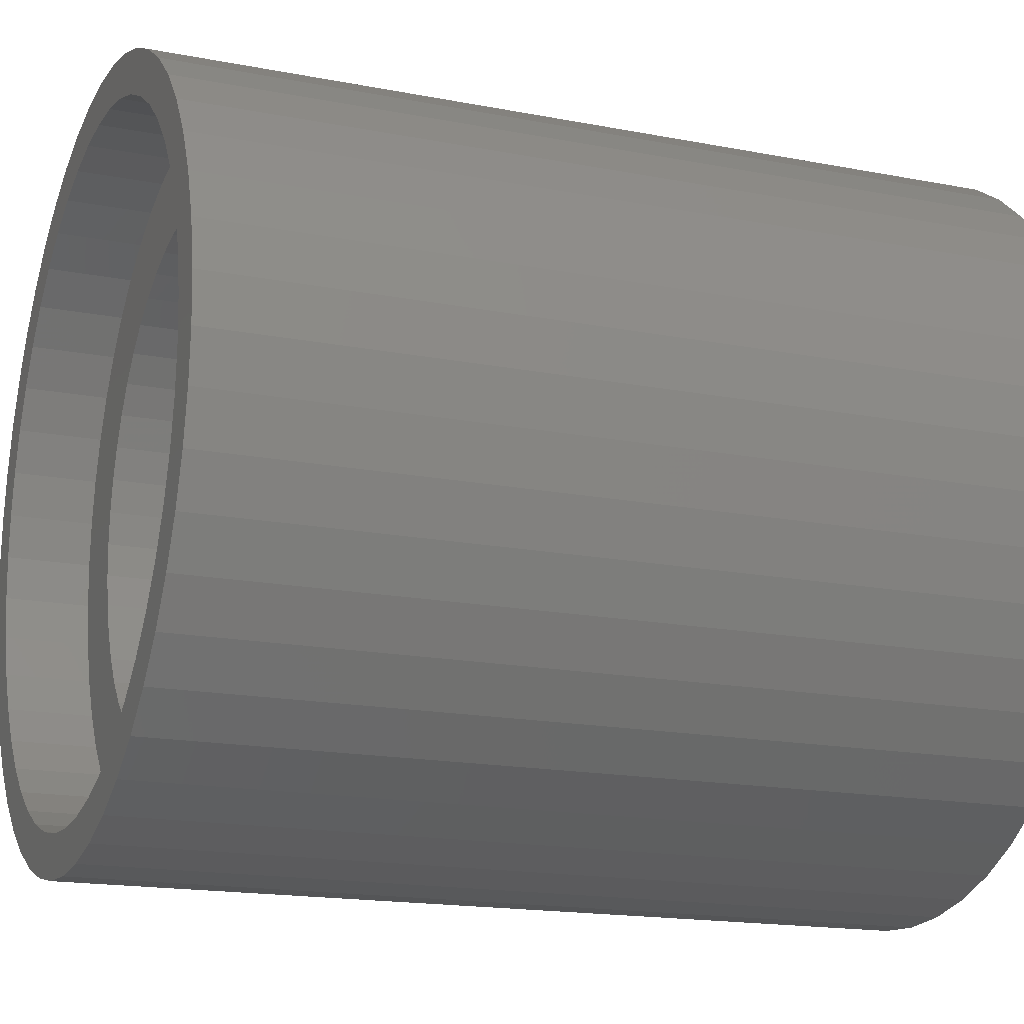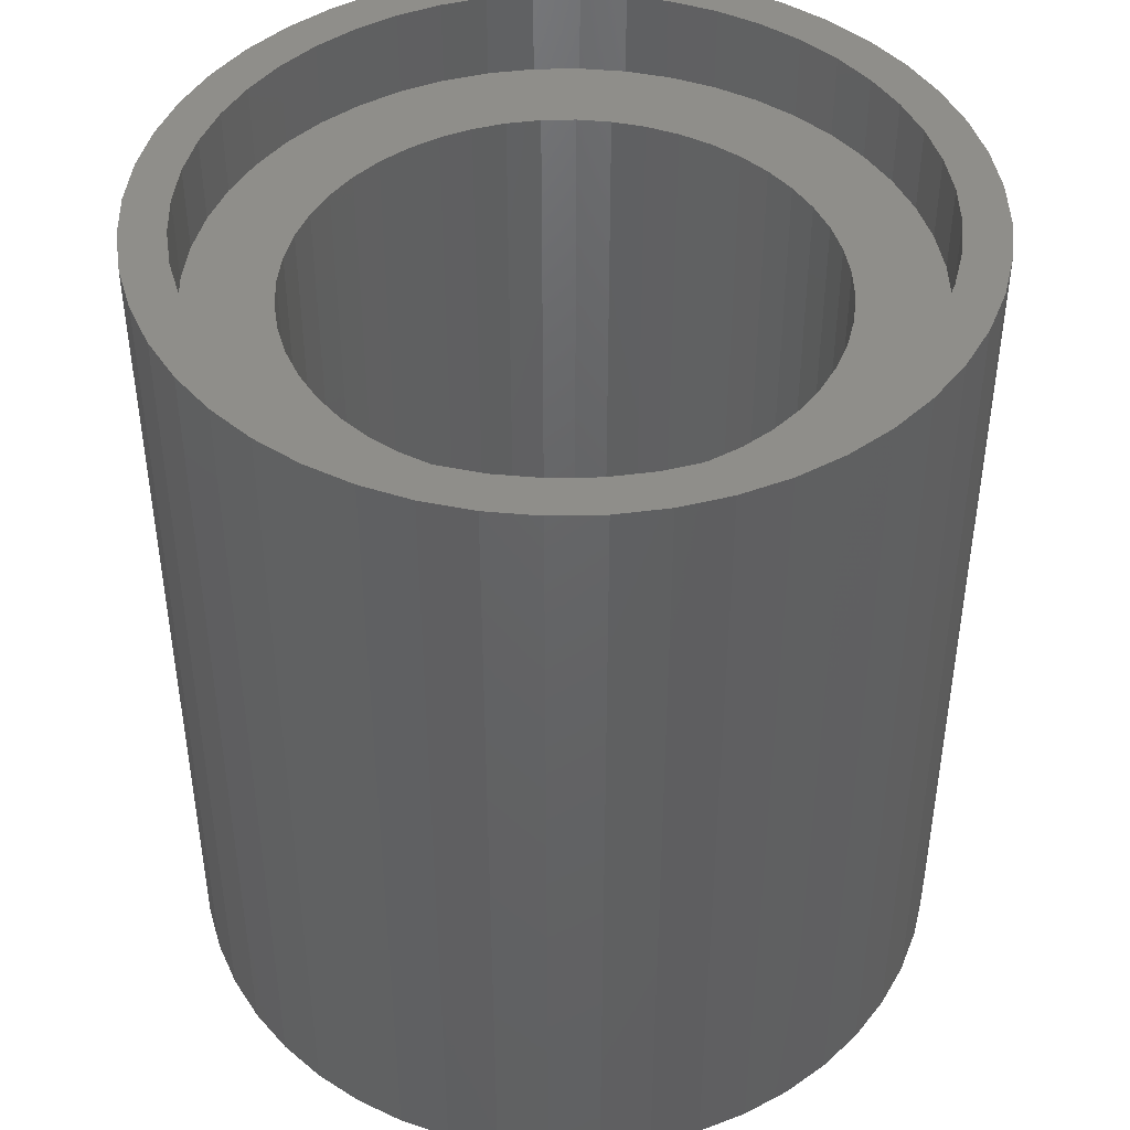
<metadata>
{"format":"stl","ext":"stl","renderer":"f3d","projection":"perspective","resolution":1024,"background":"white","views":[{"elev":-16.9,"azim":-111.5,"up":"+Z"},{"elev":44.3,"azim":-117.6,"up":"+Y"}]}
</metadata>
<code>
# stl→obj: 384 verts, 768 faces
v 3.2 -3.2 0
v 3.172 -3.2 0.4176
v 2.379 -3.2 0.3132
v 2.4 -3.2 0
v 3.091 -3.2 0.8282
v 2.318 -3.2 0.6211
v 2.957 -3.2 1.225
v 2.217 -3.2 0.9185
v 2.771 -3.2 1.6
v 2.078 -3.2 1.2
v 2.539 -3.2 1.948
v 1.904 -3.2 1.461
v 2.263 -3.2 2.263
v 1.697 -3.2 1.697
v 1.948 -3.2 2.539
v 1.461 -3.2 1.904
v 1.6 -3.2 2.771
v 1.2 -3.2 2.078
v 1.225 -3.2 2.957
v 0.9185 -3.2 2.217
v 0.8282 -3.2 3.091
v 0.6211 -3.2 2.318
v 0.4176 -3.2 3.172
v 0.3132 -3.2 2.379
v 0 -3.2 3.2
v 0 -3.2 2.4
v -0.4176 -3.2 3.172
v -0.3132 -3.2 2.379
v -0.8282 -3.2 3.091
v -0.6211 -3.2 2.318
v -1.225 -3.2 2.957
v -0.9185 -3.2 2.217
v -1.6 -3.2 2.771
v -1.2 -3.2 2.078
v -1.948 -3.2 2.539
v -1.461 -3.2 1.904
v -2.263 -3.2 2.263
v -1.697 -3.2 1.697
v -2.539 -3.2 1.948
v -1.904 -3.2 1.461
v -2.771 -3.2 1.6
v -2.078 -3.2 1.2
v -2.957 -3.2 1.225
v -2.217 -3.2 0.9185
v -3.091 -3.2 0.8282
v -2.318 -3.2 0.6211
v -3.172 -3.2 0.4176
v -2.379 -3.2 0.3132
v -3.2 -3.2 0
v -2.4 -3.2 0
v -3.172 -3.2 -0.4176
v -2.379 -3.2 -0.3132
v -3.091 -3.2 -0.8282
v -2.318 -3.2 -0.6211
v -2.957 -3.2 -1.225
v -2.217 -3.2 -0.9185
v -2.771 -3.2 -1.6
v -2.078 -3.2 -1.2
v -2.539 -3.2 -1.948
v -1.904 -3.2 -1.461
v -2.263 -3.2 -2.263
v -1.697 -3.2 -1.697
v -1.948 -3.2 -2.539
v -1.461 -3.2 -1.904
v -1.6 -3.2 -2.771
v -1.2 -3.2 -2.078
v -1.225 -3.2 -2.957
v -0.9185 -3.2 -2.217
v -0.8282 -3.2 -3.091
v -0.6211 -3.2 -2.318
v -0.4176 -3.2 -3.172
v -0.3132 -3.2 -2.379
v 0 -3.2 -3.2
v 0 -3.2 -2.4
v 0.4176 -3.2 -3.172
v 0.3132 -3.2 -2.379
v 0.8282 -3.2 -3.091
v 0.6211 -3.2 -2.318
v 1.225 -3.2 -2.957
v 0.9185 -3.2 -2.217
v 1.6 -3.2 -2.771
v 1.2 -3.2 -2.078
v 1.948 -3.2 -2.539
v 1.461 -3.2 -1.904
v 2.263 -3.2 -2.263
v 1.697 -3.2 -1.697
v 2.539 -3.2 -1.948
v 1.904 -3.2 -1.461
v 2.771 -3.2 -1.6
v 2.078 -3.2 -1.2
v 2.957 -3.2 -1.225
v 2.217 -3.2 -0.9185
v 3.091 -3.2 -0.8282
v 2.318 -3.2 -0.6211
v 3.172 -3.2 -0.4176
v 2.379 -3.2 -0.3132
v 3.172 -4 0.4176
v 3.2 -4 0
v 3.091 -4 0.8282
v 2.957 -4 1.225
v 2.771 -4 1.6
v 2.539 -4 1.948
v 2.263 -4 2.263
v 1.948 -4 2.539
v 1.6 -4 2.771
v 1.225 -4 2.957
v 0.8282 -4 3.091
v 0.4176 -4 3.172
v 0 -4 3.2
v -0.4176 -4 3.172
v -0.8282 -4 3.091
v -1.225 -4 2.957
v -1.6 -4 2.771
v -1.948 -4 2.539
v -2.263 -4 2.263
v -2.539 -4 1.948
v -2.771 -4 1.6
v -2.957 -4 1.225
v -3.091 -4 0.8282
v -3.172 -4 0.4176
v -3.2 -4 0
v -3.172 -4 -0.4176
v -3.091 -4 -0.8282
v -2.957 -4 -1.225
v -2.771 -4 -1.6
v -2.539 -4 -1.948
v -2.263 -4 -2.263
v -1.948 -4 -2.539
v -1.6 -4 -2.771
v -1.225 -4 -2.957
v -0.8282 -4 -3.091
v -0.4176 -4 -3.172
v 0 -4 -3.2
v 0.4176 -4 -3.172
v 0.8282 -4 -3.091
v 1.225 -4 -2.957
v 1.6 -4 -2.771
v 1.948 -4 -2.539
v 2.263 -4 -2.263
v 2.539 -4 -1.948
v 2.771 -4 -1.6
v 2.957 -4 -1.225
v 3.091 -4 -0.8282
v 3.172 -4 -0.4176
v 3.2 3.2 0
v 2.379 3.2 0.3132
v 3.172 3.2 0.4176
v 2.4 3.2 0
v 2.318 3.2 0.6211
v 3.091 3.2 0.8282
v 2.217 3.2 0.9185
v 2.957 3.2 1.225
v 2.078 3.2 1.2
v 2.771 3.2 1.6
v 1.904 3.2 1.461
v 2.539 3.2 1.948
v 1.697 3.2 1.697
v 2.263 3.2 2.263
v 1.461 3.2 1.904
v 1.948 3.2 2.539
v 1.2 3.2 2.078
v 1.6 3.2 2.771
v 0.9185 3.2 2.217
v 1.225 3.2 2.957
v 0.6211 3.2 2.318
v 0.8282 3.2 3.091
v 0.3132 3.2 2.379
v 0.4176 3.2 3.172
v 0 3.2 2.4
v 0 3.2 3.2
v -0.3132 3.2 2.379
v -0.4176 3.2 3.172
v -0.6211 3.2 2.318
v -0.8282 3.2 3.091
v -0.9185 3.2 2.217
v -1.225 3.2 2.957
v -1.2 3.2 2.078
v -1.6 3.2 2.771
v -1.461 3.2 1.904
v -1.948 3.2 2.539
v -1.697 3.2 1.697
v -2.263 3.2 2.263
v -1.904 3.2 1.461
v -2.539 3.2 1.948
v -2.078 3.2 1.2
v -2.771 3.2 1.6
v -2.217 3.2 0.9185
v -2.957 3.2 1.225
v -2.318 3.2 0.6211
v -3.091 3.2 0.8282
v -2.379 3.2 0.3132
v -3.172 3.2 0.4176
v -2.4 3.2 0
v -3.2 3.2 0
v -2.379 3.2 -0.3132
v -3.172 3.2 -0.4176
v -2.318 3.2 -0.6211
v -3.091 3.2 -0.8282
v -2.217 3.2 -0.9185
v -2.957 3.2 -1.225
v -2.078 3.2 -1.2
v -2.771 3.2 -1.6
v -1.904 3.2 -1.461
v -2.539 3.2 -1.948
v -1.697 3.2 -1.697
v -2.263 3.2 -2.263
v -1.461 3.2 -1.904
v -1.948 3.2 -2.539
v -1.2 3.2 -2.078
v -1.6 3.2 -2.771
v -0.9185 3.2 -2.217
v -1.225 3.2 -2.957
v -0.6211 3.2 -2.318
v -0.8282 3.2 -3.091
v -0.3132 3.2 -2.379
v -0.4176 3.2 -3.172
v 0 3.2 -2.4
v 0 3.2 -3.2
v 0.3132 3.2 -2.379
v 0.4176 3.2 -3.172
v 0.6211 3.2 -2.318
v 0.8282 3.2 -3.091
v 0.9185 3.2 -2.217
v 1.225 3.2 -2.957
v 1.2 3.2 -2.078
v 1.6 3.2 -2.771
v 1.461 3.2 -1.904
v 1.948 3.2 -2.539
v 1.697 3.2 -1.697
v 2.263 3.2 -2.263
v 1.904 3.2 -1.461
v 2.539 3.2 -1.948
v 2.078 3.2 -1.2
v 2.771 3.2 -1.6
v 2.217 3.2 -0.9185
v 2.957 3.2 -1.225
v 2.318 3.2 -0.6211
v 3.091 3.2 -0.8282
v 2.379 3.2 -0.3132
v 3.172 3.2 -0.4176
v 3.172 4 0.4176
v 3.2 4 0
v 3.091 4 0.8282
v 2.957 4 1.225
v 2.771 4 1.6
v 2.539 4 1.948
v 2.263 4 2.263
v 1.948 4 2.539
v 1.6 4 2.771
v 1.225 4 2.957
v 0.8282 4 3.091
v 0.4176 4 3.172
v 0 4 3.2
v -0.4176 4 3.172
v -0.8282 4 3.091
v -1.225 4 2.957
v -1.6 4 2.771
v -1.948 4 2.539
v -2.263 4 2.263
v -2.539 4 1.948
v -2.771 4 1.6
v -2.957 4 1.225
v -3.091 4 0.8282
v -3.172 4 0.4176
v -3.2 4 0
v -3.172 4 -0.4176
v -3.091 4 -0.8282
v -2.957 4 -1.225
v -2.771 4 -1.6
v -2.539 4 -1.948
v -2.263 4 -2.263
v -1.948 4 -2.539
v -1.6 4 -2.771
v -1.225 4 -2.957
v -0.8282 4 -3.091
v -0.4176 4 -3.172
v 0 4 -3.2
v 0.4176 4 -3.172
v 0.8282 4 -3.091
v 1.225 4 -2.957
v 1.6 4 -2.771
v 1.948 4 -2.539
v 2.263 4 -2.263
v 2.539 4 -1.948
v 2.771 4 -1.6
v 2.957 4 -1.225
v 3.091 4 -0.8282
v 3.172 4 -0.4176
v 3.6 -4 0
v 3.569 -4 0.4698
v 3.477 -4 0.9317
v 3.326 -4 1.378
v 3.118 -4 1.8
v 2.856 -4 2.192
v 2.546 -4 2.546
v 2.192 -4 2.856
v 1.8 -4 3.118
v 1.378 -4 3.326
v 0.9317 -4 3.477
v 0.4698 -4 3.569
v 0 -4 3.6
v -0.4698 -4 3.569
v -0.9317 -4 3.477
v -1.378 -4 3.326
v -1.8 -4 3.118
v -2.192 -4 2.856
v -2.546 -4 2.546
v -2.856 -4 2.192
v -3.118 -4 1.8
v -3.326 -4 1.378
v -3.477 -4 0.9317
v -3.569 -4 0.4698
v -3.6 -4 0
v -3.569 -4 -0.4698
v -3.477 -4 -0.9317
v -3.326 -4 -1.378
v -3.118 -4 -1.8
v -2.856 -4 -2.192
v -2.546 -4 -2.546
v -2.192 -4 -2.856
v -1.8 -4 -3.118
v -1.378 -4 -3.326
v -0.9317 -4 -3.477
v -0.4698 -4 -3.569
v 0 -4 -3.6
v 0.4698 -4 -3.569
v 0.9317 -4 -3.477
v 1.378 -4 -3.326
v 1.8 -4 -3.118
v 2.192 -4 -2.856
v 2.546 -4 -2.546
v 2.856 -4 -2.192
v 3.118 -4 -1.8
v 3.326 -4 -1.378
v 3.477 -4 -0.9317
v 3.569 -4 -0.4698
v 3.6 4 0
v 3.569 4 -0.4698
v 3.477 4 -0.9317
v 3.326 4 -1.378
v 3.118 4 -1.8
v 2.856 4 -2.192
v 2.546 4 -2.546
v 2.192 4 -2.856
v 1.8 4 -3.118
v 1.378 4 -3.326
v 0.9317 4 -3.477
v 0.4698 4 -3.569
v 0 4 -3.6
v -0.4698 4 -3.569
v -0.9317 4 -3.477
v -1.378 4 -3.326
v -1.8 4 -3.118
v -2.192 4 -2.856
v -2.546 4 -2.546
v -2.856 4 -2.192
v -3.118 4 -1.8
v -3.326 4 -1.378
v -3.477 4 -0.9317
v -3.569 4 -0.4698
v -3.6 4 0
v -3.569 4 0.4698
v -3.477 4 0.9317
v -3.326 4 1.378
v -3.118 4 1.8
v -2.856 4 2.192
v -2.546 4 2.546
v -2.192 4 2.856
v -1.8 4 3.118
v -1.378 4 3.326
v -0.9317 4 3.477
v -0.4698 4 3.569
v 0 4 3.6
v 0.4698 4 3.569
v 0.9317 4 3.477
v 1.378 4 3.326
v 1.8 4 3.118
v 2.192 4 2.856
v 2.546 4 2.546
v 2.856 4 2.192
v 3.118 4 1.8
v 3.326 4 1.378
v 3.477 4 0.9317
v 3.569 4 0.4698
f 1 2 3
f 3 4 1
f 2 5 6
f 6 3 2
f 5 7 8
f 8 6 5
f 7 9 10
f 10 8 7
f 9 11 12
f 12 10 9
f 11 13 14
f 14 12 11
f 13 15 16
f 16 14 13
f 15 17 18
f 18 16 15
f 17 19 20
f 20 18 17
f 19 21 22
f 22 20 19
f 21 23 24
f 24 22 21
f 23 25 26
f 26 24 23
f 25 27 28
f 28 26 25
f 27 29 30
f 30 28 27
f 29 31 32
f 32 30 29
f 31 33 34
f 34 32 31
f 33 35 36
f 36 34 33
f 35 37 38
f 38 36 35
f 37 39 40
f 40 38 37
f 39 41 42
f 42 40 39
f 41 43 44
f 44 42 41
f 43 45 46
f 46 44 43
f 45 47 48
f 48 46 45
f 47 49 50
f 50 48 47
f 49 51 52
f 52 50 49
f 51 53 54
f 54 52 51
f 53 55 56
f 56 54 53
f 55 57 58
f 58 56 55
f 57 59 60
f 60 58 57
f 59 61 62
f 62 60 59
f 61 63 64
f 64 62 61
f 63 65 66
f 66 64 63
f 65 67 68
f 68 66 65
f 67 69 70
f 70 68 67
f 69 71 72
f 72 70 69
f 71 73 74
f 74 72 71
f 73 75 76
f 76 74 73
f 75 77 78
f 78 76 75
f 77 79 80
f 80 78 77
f 79 81 82
f 82 80 79
f 81 83 84
f 84 82 81
f 83 85 86
f 86 84 83
f 85 87 88
f 88 86 85
f 87 89 90
f 90 88 87
f 89 91 92
f 92 90 89
f 91 93 94
f 94 92 91
f 93 95 96
f 96 94 93
f 95 1 4
f 4 96 95
f 97 1 98
f 1 97 2
f 99 2 97
f 2 99 5
f 100 5 99
f 5 100 7
f 101 7 100
f 7 101 9
f 102 9 101
f 9 102 11
f 103 11 102
f 11 103 13
f 104 13 103
f 13 104 15
f 105 15 104
f 15 105 17
f 106 17 105
f 17 106 19
f 107 19 106
f 19 107 21
f 108 21 107
f 21 108 23
f 109 23 108
f 23 109 25
f 110 25 109
f 25 110 27
f 111 27 110
f 27 111 29
f 112 29 111
f 29 112 31
f 113 31 112
f 31 113 33
f 114 33 113
f 33 114 35
f 115 35 114
f 35 115 37
f 116 37 115
f 37 116 39
f 117 39 116
f 39 117 41
f 118 41 117
f 41 118 43
f 119 43 118
f 43 119 45
f 120 45 119
f 45 120 47
f 121 47 120
f 47 121 49
f 122 49 121
f 49 122 51
f 123 51 122
f 51 123 53
f 124 53 123
f 53 124 55
f 125 55 124
f 55 125 57
f 126 57 125
f 57 126 59
f 127 59 126
f 59 127 61
f 128 61 127
f 61 128 63
f 129 63 128
f 63 129 65
f 130 65 129
f 65 130 67
f 131 67 130
f 67 131 69
f 132 69 131
f 69 132 71
f 133 71 132
f 71 133 73
f 134 73 133
f 73 134 75
f 135 75 134
f 75 135 77
f 136 77 135
f 77 136 79
f 137 79 136
f 79 137 81
f 138 81 137
f 81 138 83
f 139 83 138
f 83 139 85
f 140 85 139
f 85 140 87
f 141 87 140
f 87 141 89
f 142 89 141
f 89 142 91
f 143 91 142
f 91 143 93
f 144 93 143
f 93 144 95
f 98 95 144
f 95 98 1
f 145 146 147
f 146 145 148
f 147 149 150
f 149 147 146
f 150 151 152
f 151 150 149
f 152 153 154
f 153 152 151
f 154 155 156
f 155 154 153
f 156 157 158
f 157 156 155
f 158 159 160
f 159 158 157
f 160 161 162
f 161 160 159
f 162 163 164
f 163 162 161
f 164 165 166
f 165 164 163
f 166 167 168
f 167 166 165
f 168 169 170
f 169 168 167
f 170 171 172
f 171 170 169
f 172 173 174
f 173 172 171
f 174 175 176
f 175 174 173
f 176 177 178
f 177 176 175
f 178 179 180
f 179 178 177
f 180 181 182
f 181 180 179
f 182 183 184
f 183 182 181
f 184 185 186
f 185 184 183
f 186 187 188
f 187 186 185
f 188 189 190
f 189 188 187
f 190 191 192
f 191 190 189
f 192 193 194
f 193 192 191
f 194 195 196
f 195 194 193
f 196 197 198
f 197 196 195
f 198 199 200
f 199 198 197
f 200 201 202
f 201 200 199
f 202 203 204
f 203 202 201
f 204 205 206
f 205 204 203
f 206 207 208
f 207 206 205
f 208 209 210
f 209 208 207
f 210 211 212
f 211 210 209
f 212 213 214
f 213 212 211
f 214 215 216
f 215 214 213
f 216 217 218
f 217 216 215
f 218 219 220
f 219 218 217
f 220 221 222
f 221 220 219
f 222 223 224
f 223 222 221
f 224 225 226
f 225 224 223
f 226 227 228
f 227 226 225
f 228 229 230
f 229 228 227
f 230 231 232
f 231 230 229
f 232 233 234
f 233 232 231
f 234 235 236
f 235 234 233
f 236 237 238
f 237 236 235
f 238 239 240
f 239 238 237
f 240 148 145
f 148 240 239
f 241 242 145
f 145 147 241
f 243 241 147
f 147 150 243
f 244 243 150
f 150 152 244
f 245 244 152
f 152 154 245
f 246 245 154
f 154 156 246
f 247 246 156
f 156 158 247
f 248 247 158
f 158 160 248
f 249 248 160
f 160 162 249
f 250 249 162
f 162 164 250
f 251 250 164
f 164 166 251
f 252 251 166
f 166 168 252
f 253 252 168
f 168 170 253
f 254 253 170
f 170 172 254
f 255 254 172
f 172 174 255
f 256 255 174
f 174 176 256
f 257 256 176
f 176 178 257
f 258 257 178
f 178 180 258
f 259 258 180
f 180 182 259
f 260 259 182
f 182 184 260
f 261 260 184
f 184 186 261
f 262 261 186
f 186 188 262
f 263 262 188
f 188 190 263
f 264 263 190
f 190 192 264
f 265 264 192
f 192 194 265
f 266 265 194
f 194 196 266
f 267 266 196
f 196 198 267
f 268 267 198
f 198 200 268
f 269 268 200
f 200 202 269
f 270 269 202
f 202 204 270
f 271 270 204
f 204 206 271
f 272 271 206
f 206 208 272
f 273 272 208
f 208 210 273
f 274 273 210
f 210 212 274
f 275 274 212
f 212 214 275
f 276 275 214
f 214 216 276
f 277 276 216
f 216 218 277
f 278 277 218
f 218 220 278
f 279 278 220
f 220 222 279
f 280 279 222
f 222 224 280
f 281 280 224
f 224 226 281
f 282 281 226
f 226 228 282
f 283 282 228
f 228 230 283
f 284 283 230
f 230 232 284
f 285 284 232
f 232 234 285
f 286 285 234
f 234 236 286
f 287 286 236
f 236 238 287
f 288 287 238
f 238 240 288
f 242 288 240
f 240 145 242
f 3 148 4
f 148 3 146
f 6 146 3
f 146 6 149
f 8 149 6
f 149 8 151
f 10 151 8
f 151 10 153
f 12 153 10
f 153 12 155
f 14 155 12
f 155 14 157
f 16 157 14
f 157 16 159
f 18 159 16
f 159 18 161
f 20 161 18
f 161 20 163
f 22 163 20
f 163 22 165
f 24 165 22
f 165 24 167
f 26 167 24
f 167 26 169
f 28 169 26
f 169 28 171
f 30 171 28
f 171 30 173
f 32 173 30
f 173 32 175
f 34 175 32
f 175 34 177
f 36 177 34
f 177 36 179
f 38 179 36
f 179 38 181
f 40 181 38
f 181 40 183
f 42 183 40
f 183 42 185
f 44 185 42
f 185 44 187
f 46 187 44
f 187 46 189
f 48 189 46
f 189 48 191
f 50 191 48
f 191 50 193
f 52 193 50
f 193 52 195
f 54 195 52
f 195 54 197
f 56 197 54
f 197 56 199
f 58 199 56
f 199 58 201
f 60 201 58
f 201 60 203
f 62 203 60
f 203 62 205
f 64 205 62
f 205 64 207
f 66 207 64
f 207 66 209
f 68 209 66
f 209 68 211
f 70 211 68
f 211 70 213
f 72 213 70
f 213 72 215
f 74 215 72
f 215 74 217
f 76 217 74
f 217 76 219
f 78 219 76
f 219 78 221
f 80 221 78
f 221 80 223
f 82 223 80
f 223 82 225
f 84 225 82
f 225 84 227
f 86 227 84
f 227 86 229
f 88 229 86
f 229 88 231
f 90 231 88
f 231 90 233
f 92 233 90
f 233 92 235
f 94 235 92
f 235 94 237
f 96 237 94
f 237 96 239
f 4 239 96
f 239 4 148
f 98 289 290
f 290 97 98
f 97 290 291
f 291 99 97
f 99 291 292
f 292 100 99
f 100 292 293
f 293 101 100
f 101 293 294
f 294 102 101
f 102 294 295
f 295 103 102
f 103 295 296
f 296 104 103
f 104 296 297
f 297 105 104
f 105 297 298
f 298 106 105
f 106 298 299
f 299 107 106
f 107 299 300
f 300 108 107
f 108 300 301
f 301 109 108
f 109 301 302
f 302 110 109
f 110 302 303
f 303 111 110
f 111 303 304
f 304 112 111
f 112 304 305
f 305 113 112
f 113 305 306
f 306 114 113
f 114 306 307
f 307 115 114
f 115 307 308
f 308 116 115
f 116 308 309
f 309 117 116
f 117 309 310
f 310 118 117
f 118 310 311
f 311 119 118
f 119 311 312
f 312 120 119
f 120 312 313
f 313 121 120
f 121 313 314
f 314 122 121
f 122 314 315
f 315 123 122
f 123 315 316
f 316 124 123
f 124 316 317
f 317 125 124
f 125 317 318
f 318 126 125
f 126 318 319
f 319 127 126
f 127 319 320
f 320 128 127
f 128 320 321
f 321 129 128
f 129 321 322
f 322 130 129
f 130 322 323
f 323 131 130
f 131 323 324
f 324 132 131
f 132 324 325
f 325 133 132
f 133 325 326
f 326 134 133
f 134 326 327
f 327 135 134
f 135 327 328
f 328 136 135
f 136 328 329
f 329 137 136
f 137 329 330
f 330 138 137
f 138 330 331
f 331 139 138
f 139 331 332
f 332 140 139
f 140 332 333
f 333 141 140
f 141 333 334
f 334 142 141
f 142 334 335
f 335 143 142
f 143 335 336
f 336 144 143
f 144 336 289
f 289 98 144
f 242 337 338
f 338 288 242
f 288 338 339
f 339 287 288
f 287 339 340
f 340 286 287
f 286 340 341
f 341 285 286
f 285 341 342
f 342 284 285
f 284 342 343
f 343 283 284
f 283 343 344
f 344 282 283
f 282 344 345
f 345 281 282
f 281 345 346
f 346 280 281
f 280 346 347
f 347 279 280
f 279 347 348
f 348 278 279
f 278 348 349
f 349 277 278
f 277 349 350
f 350 276 277
f 276 350 351
f 351 275 276
f 275 351 352
f 352 274 275
f 274 352 353
f 353 273 274
f 273 353 354
f 354 272 273
f 272 354 355
f 355 271 272
f 271 355 356
f 356 270 271
f 270 356 357
f 357 269 270
f 269 357 358
f 358 268 269
f 268 358 359
f 359 267 268
f 267 359 360
f 360 266 267
f 266 360 361
f 361 265 266
f 265 361 362
f 362 264 265
f 264 362 363
f 363 263 264
f 263 363 364
f 364 262 263
f 262 364 365
f 365 261 262
f 261 365 366
f 366 260 261
f 260 366 367
f 367 259 260
f 259 367 368
f 368 258 259
f 258 368 369
f 369 257 258
f 257 369 370
f 370 256 257
f 256 370 371
f 371 255 256
f 255 371 372
f 372 254 255
f 254 372 373
f 373 253 254
f 253 373 374
f 374 252 253
f 252 374 375
f 375 251 252
f 251 375 376
f 376 250 251
f 250 376 377
f 377 249 250
f 249 377 378
f 378 248 249
f 248 378 379
f 379 247 248
f 247 379 380
f 380 246 247
f 246 380 381
f 381 245 246
f 245 381 382
f 382 244 245
f 244 382 383
f 383 243 244
f 243 383 384
f 384 241 243
f 241 384 337
f 337 242 241
f 290 289 337
f 337 384 290
f 291 290 384
f 384 383 291
f 292 291 383
f 383 382 292
f 293 292 382
f 382 381 293
f 294 293 381
f 381 380 294
f 295 294 380
f 380 379 295
f 296 295 379
f 379 378 296
f 297 296 378
f 378 377 297
f 298 297 377
f 377 376 298
f 299 298 376
f 376 375 299
f 300 299 375
f 375 374 300
f 301 300 374
f 374 373 301
f 302 301 373
f 373 372 302
f 303 302 372
f 372 371 303
f 304 303 371
f 371 370 304
f 305 304 370
f 370 369 305
f 306 305 369
f 369 368 306
f 307 306 368
f 368 367 307
f 308 307 367
f 367 366 308
f 309 308 366
f 366 365 309
f 310 309 365
f 365 364 310
f 311 310 364
f 364 363 311
f 312 311 363
f 363 362 312
f 313 312 362
f 362 361 313
f 314 313 361
f 361 360 314
f 315 314 360
f 360 359 315
f 316 315 359
f 359 358 316
f 317 316 358
f 358 357 317
f 318 317 357
f 357 356 318
f 319 318 356
f 356 355 319
f 320 319 355
f 355 354 320
f 321 320 354
f 354 353 321
f 322 321 353
f 353 352 322
f 323 322 352
f 352 351 323
f 324 323 351
f 351 350 324
f 325 324 350
f 350 349 325
f 326 325 349
f 349 348 326
f 327 326 348
f 348 347 327
f 328 327 347
f 347 346 328
f 329 328 346
f 346 345 329
f 330 329 345
f 345 344 330
f 331 330 344
f 344 343 331
f 332 331 343
f 343 342 332
f 333 332 342
f 342 341 333
f 334 333 341
f 341 340 334
f 335 334 340
f 340 339 335
f 336 335 339
f 339 338 336
f 289 336 338
f 338 337 289

</code>
